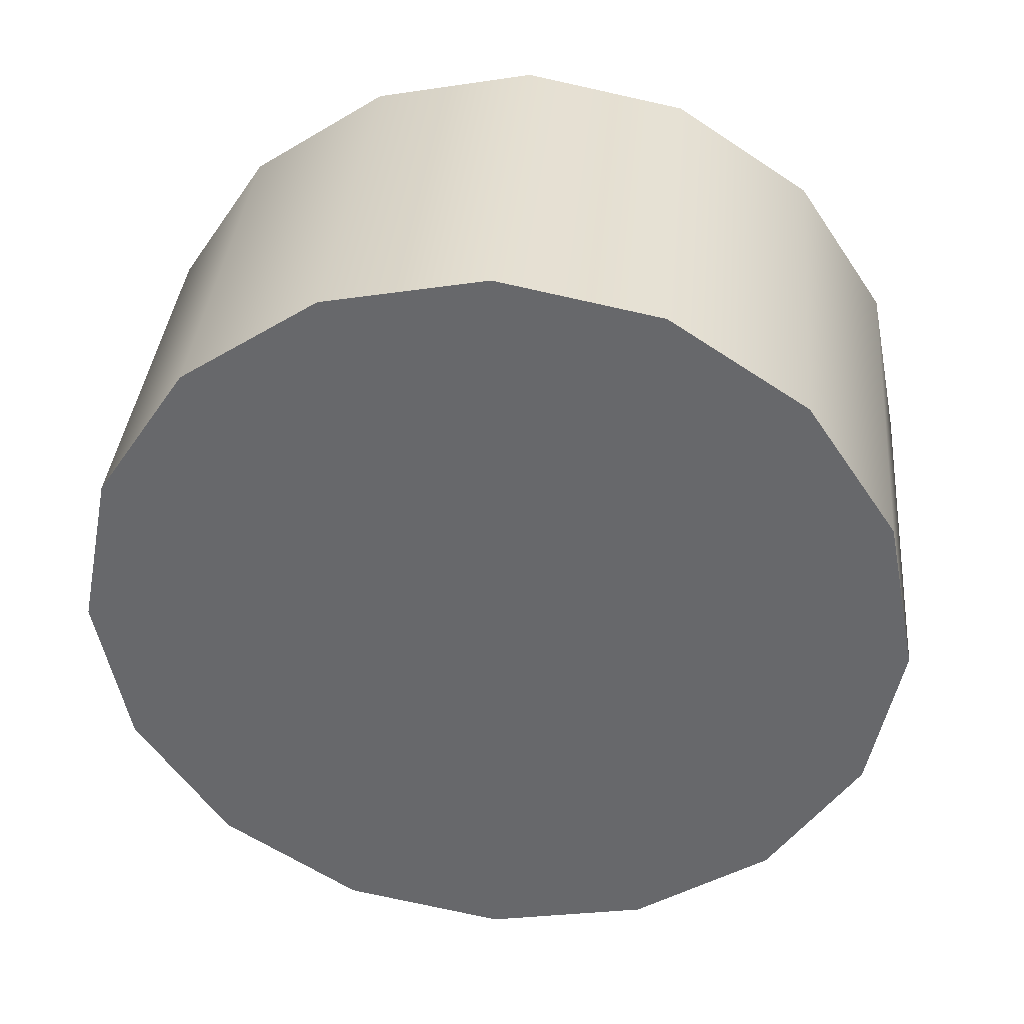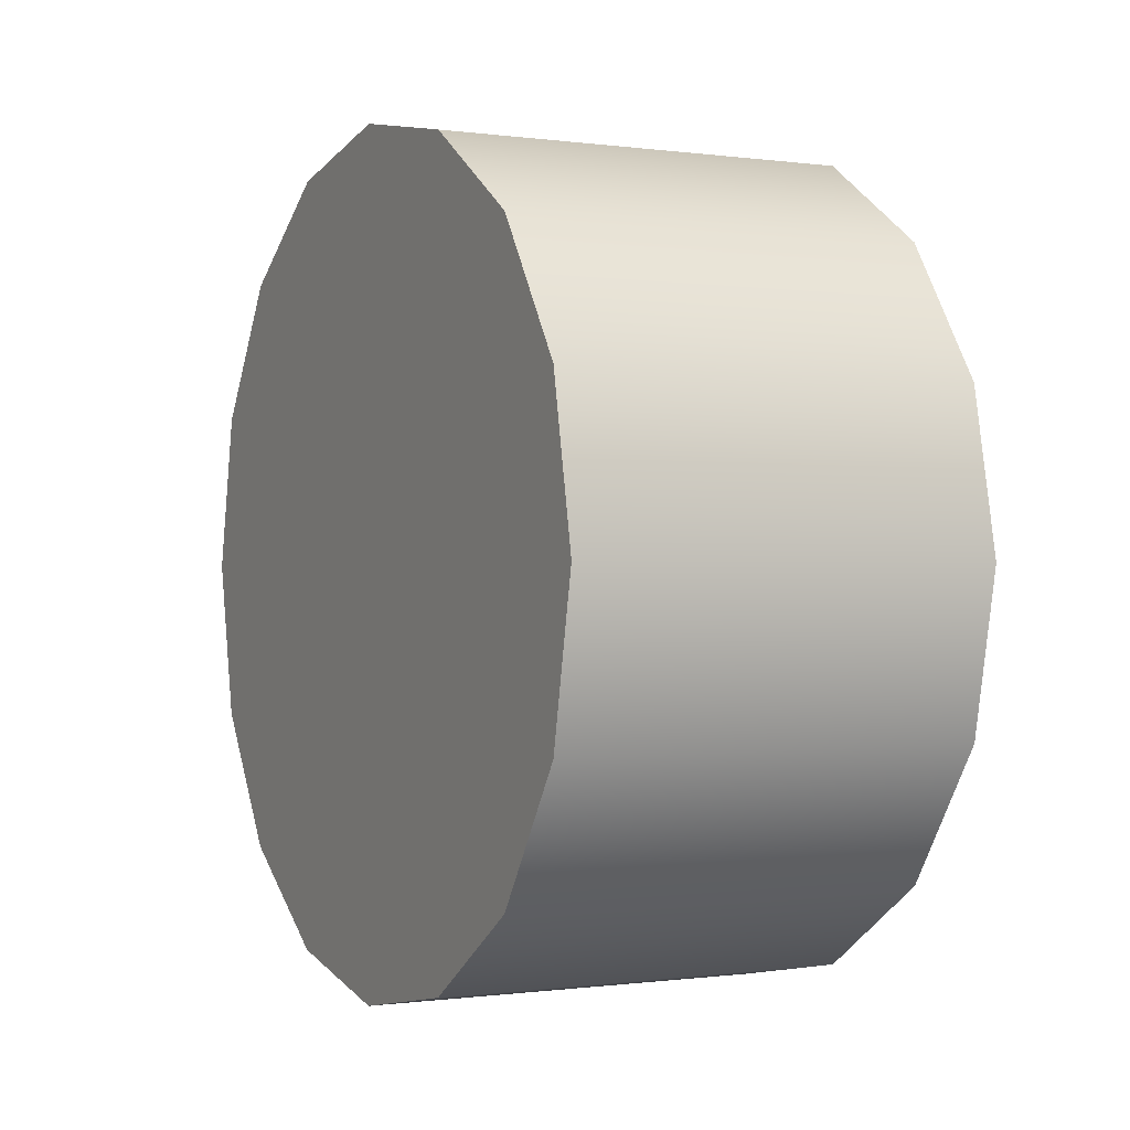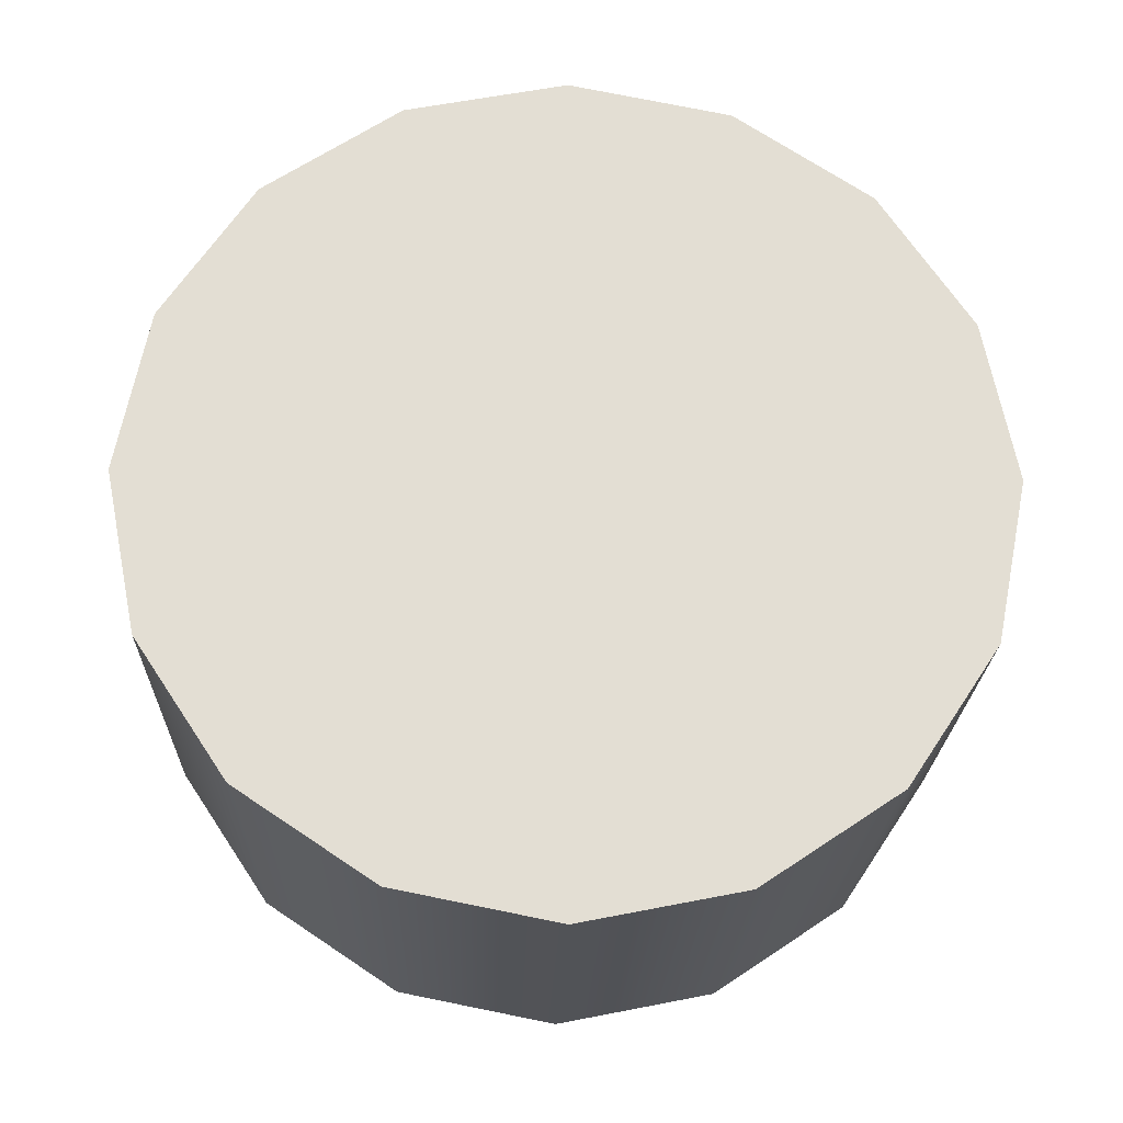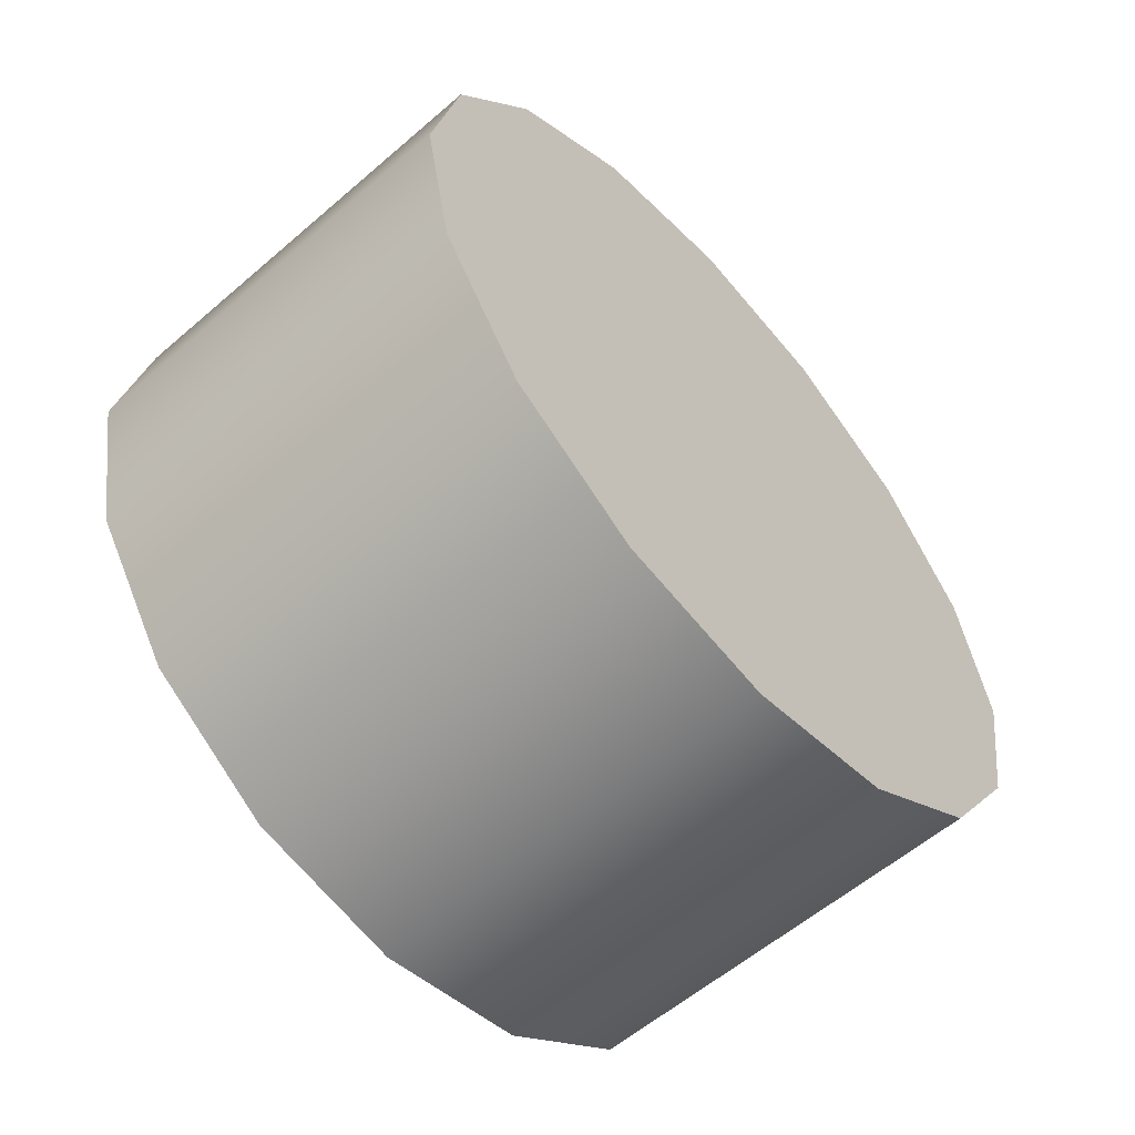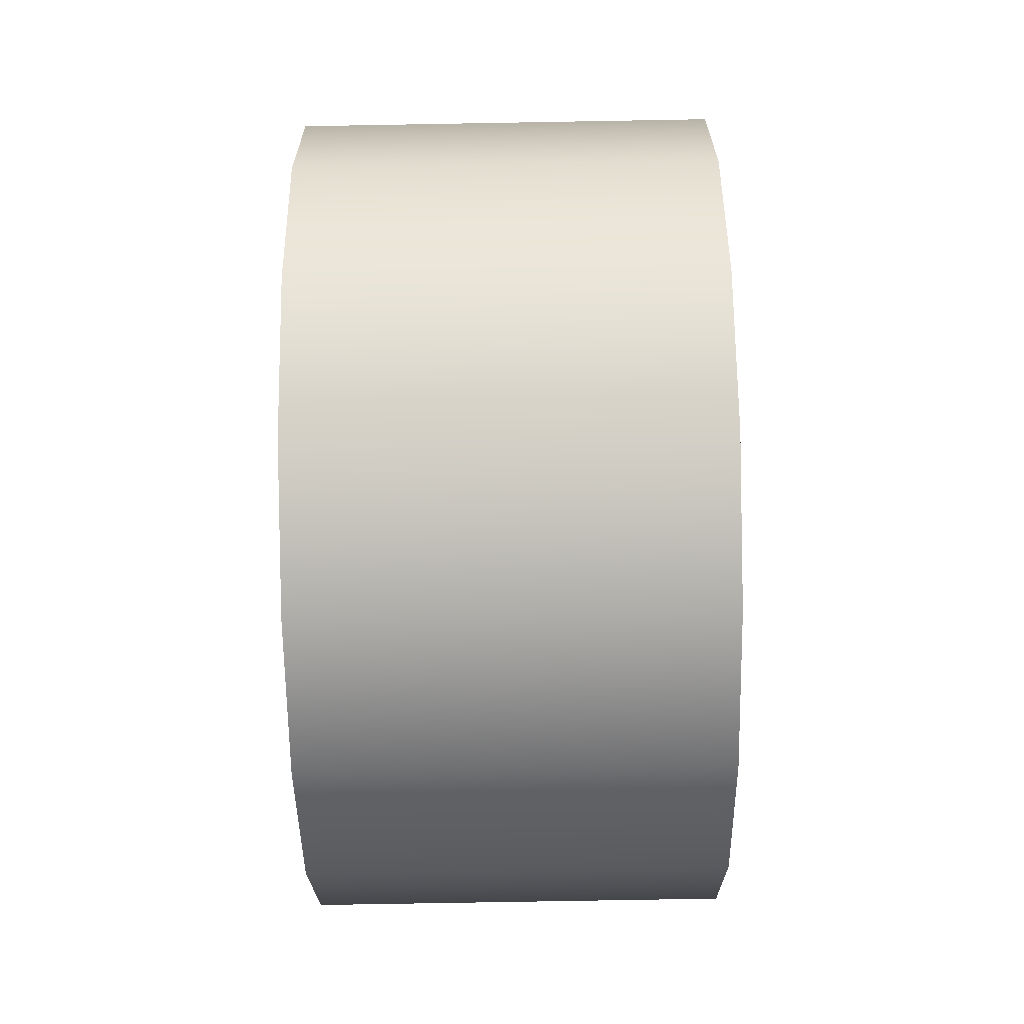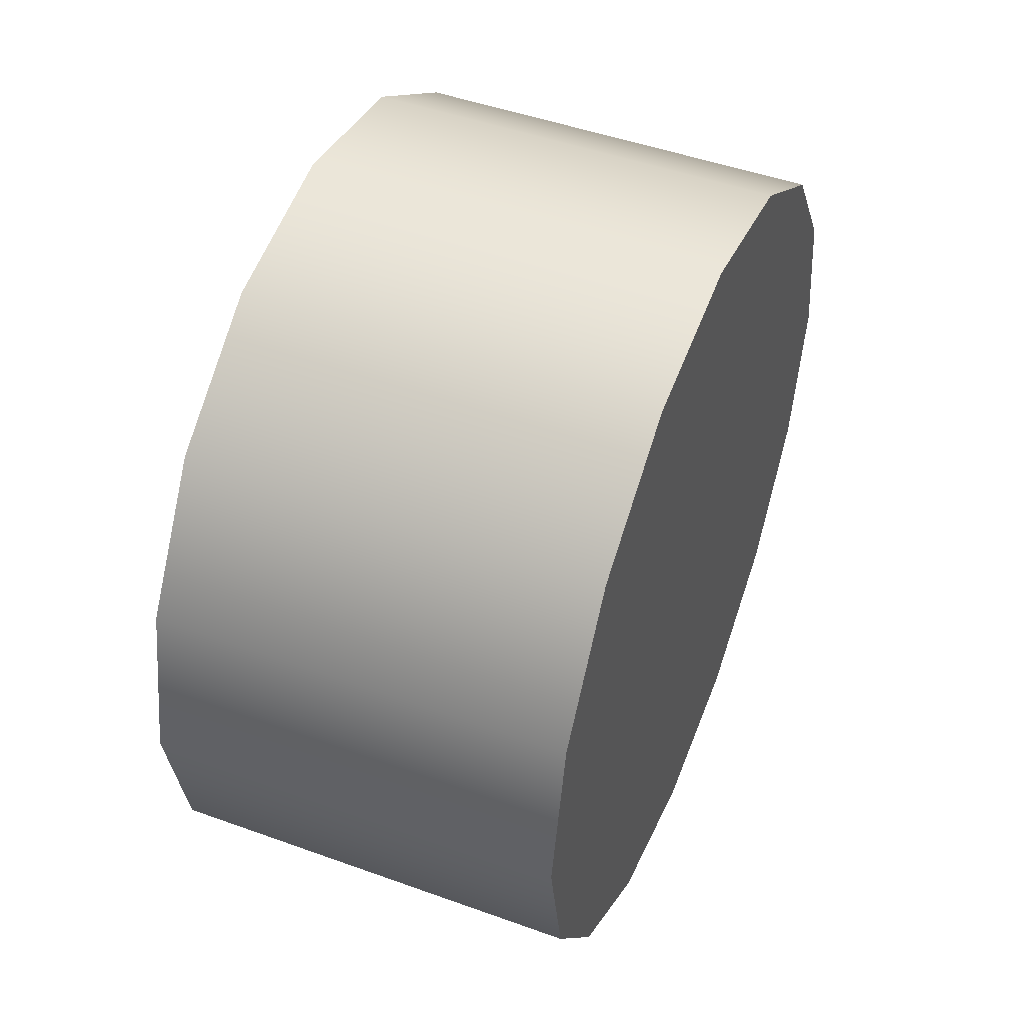
<metadata>
{"format":"obj","ext":"obj","renderer":"f3d","projection":"perspective","resolution":1024,"background":"white","views":[{"elev":37.0,"azim":95.2,"up":"+Y"},{"elev":-0.4,"azim":-27.2,"up":"+Y"},{"elev":-22.2,"azim":88.3,"up":"+Y"},{"elev":-58.2,"azim":-138.3,"up":"+Y"},{"elev":-77.1,"azim":-179.0,"up":"+Z"},{"elev":48.1,"azim":22.0,"up":"+Y"}]}
</metadata>
<code>
v  0 -8.1e-05 0
v  -0 -8.1e-05 -1
v  -0 0.3826 -0.9239
v  -0 0.707 -0.7071
v  -0 0.9238 -0.3827
v  0 0.9999 0
v  0 0.9238 0.3827
v  0 0.707 0.7071
v  0 0.3826 0.9239
v  0 -8.1e-05 1
v  0 -0.3828 0.9239
v  0 -0.7072 0.7071
v  0 -0.924 0.3827
v  -0 -1 -0
v  -0 -0.924 -0.3827
v  -0 -0.7072 -0.7071
v  -0 -0.3828 -0.9239
v  1 -8.1e-05 -1
v  1 0.3826 -0.9239
v  1 0.707 -0.7071
v  1 0.9238 -0.3827
v  1 0.9999 0
v  1 0.9238 0.3827
v  1 0.707 0.7071
v  1 0.3826 0.9239
v  1 -8.1e-05 1
v  1 -0.3828 0.9239
v  1 -0.7072 0.7071
v  1 -0.924 0.3827
v  1 -1 -0
v  1 -0.924 -0.3827
v  1 -0.7072 -0.7071
v  1 -0.3828 -0.9239
v  1 -8.1e-05 -0
g Cylinder01
f 1 3 2
f 1 4 3
f 1 5 4
f 1 6 5
f 1 7 6
f 1 8 7
f 1 9 8
f 1 10 9
f 1 11 10
f 1 12 11
f 1 13 12
f 1 14 13
f 1 15 14
f 1 16 15
f 1 17 16
f 1 2 17
f 2 19 18
f 2 3 19
f 3 20 19
f 3 4 20
f 4 21 20
f 4 5 21
f 5 22 21
f 5 6 22
f 6 23 22
f 6 7 23
f 7 24 23
f 7 8 24
f 8 25 24
f 8 9 25
f 9 26 25
f 9 10 26
f 10 27 26
f 10 11 27
f 11 28 27
f 11 12 28
f 12 29 28
f 12 13 29
f 13 30 29
f 13 14 30
f 14 31 30
f 14 15 31
f 15 32 31
f 15 16 32
f 16 33 32
f 16 17 33
f 17 18 33
f 17 2 18
f 34 18 19
f 34 19 20
f 34 20 21
f 34 21 22
f 34 22 23
f 34 23 24
f 34 24 25
f 34 25 26
f 34 26 27
f 34 27 28
f 34 28 29
f 34 29 30
f 34 30 31
f 34 31 32
f 34 32 33
f 34 33 18

</code>
